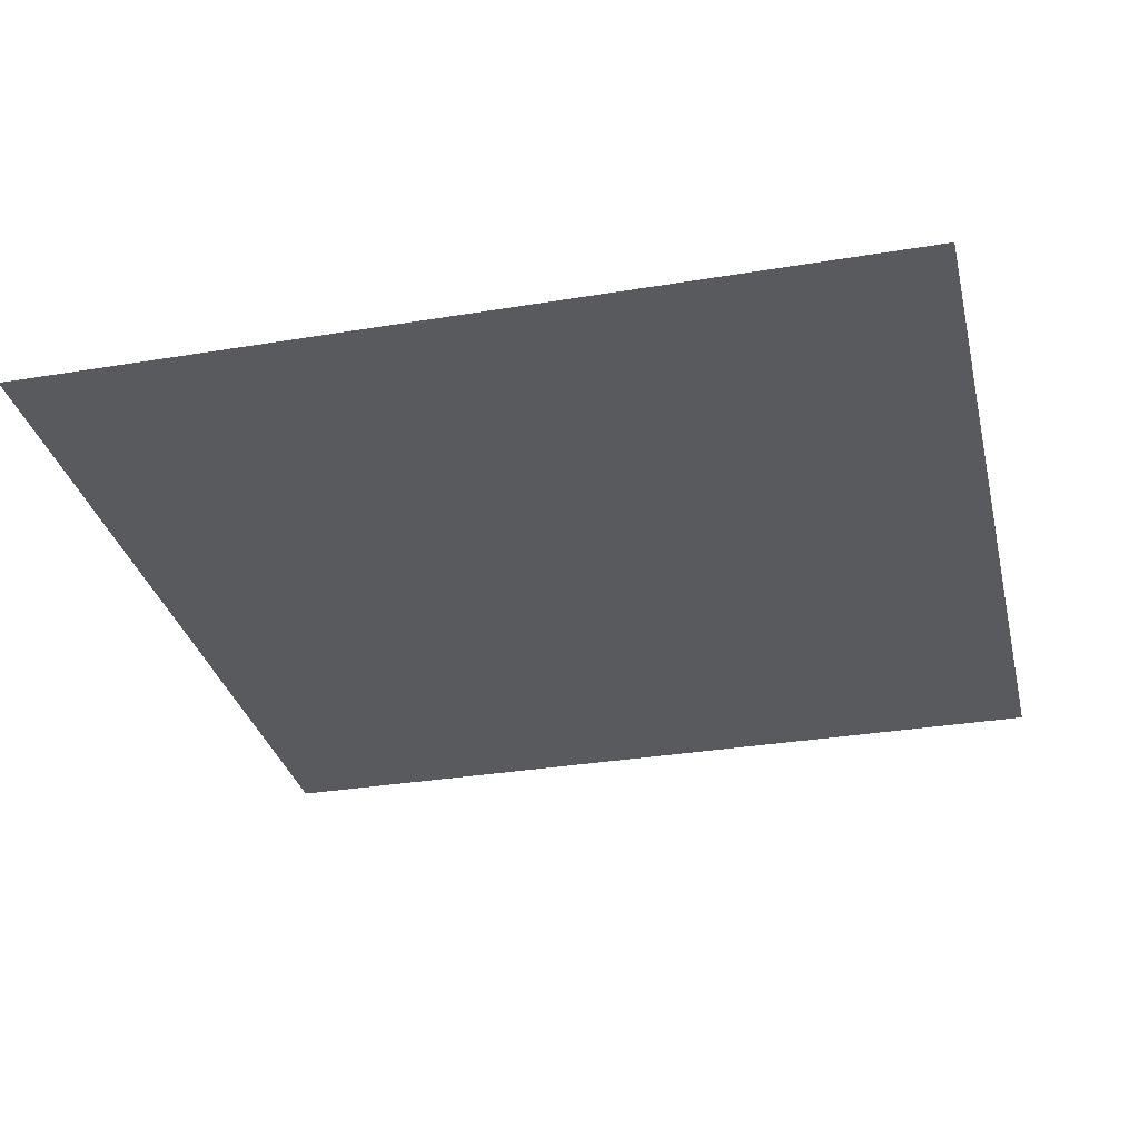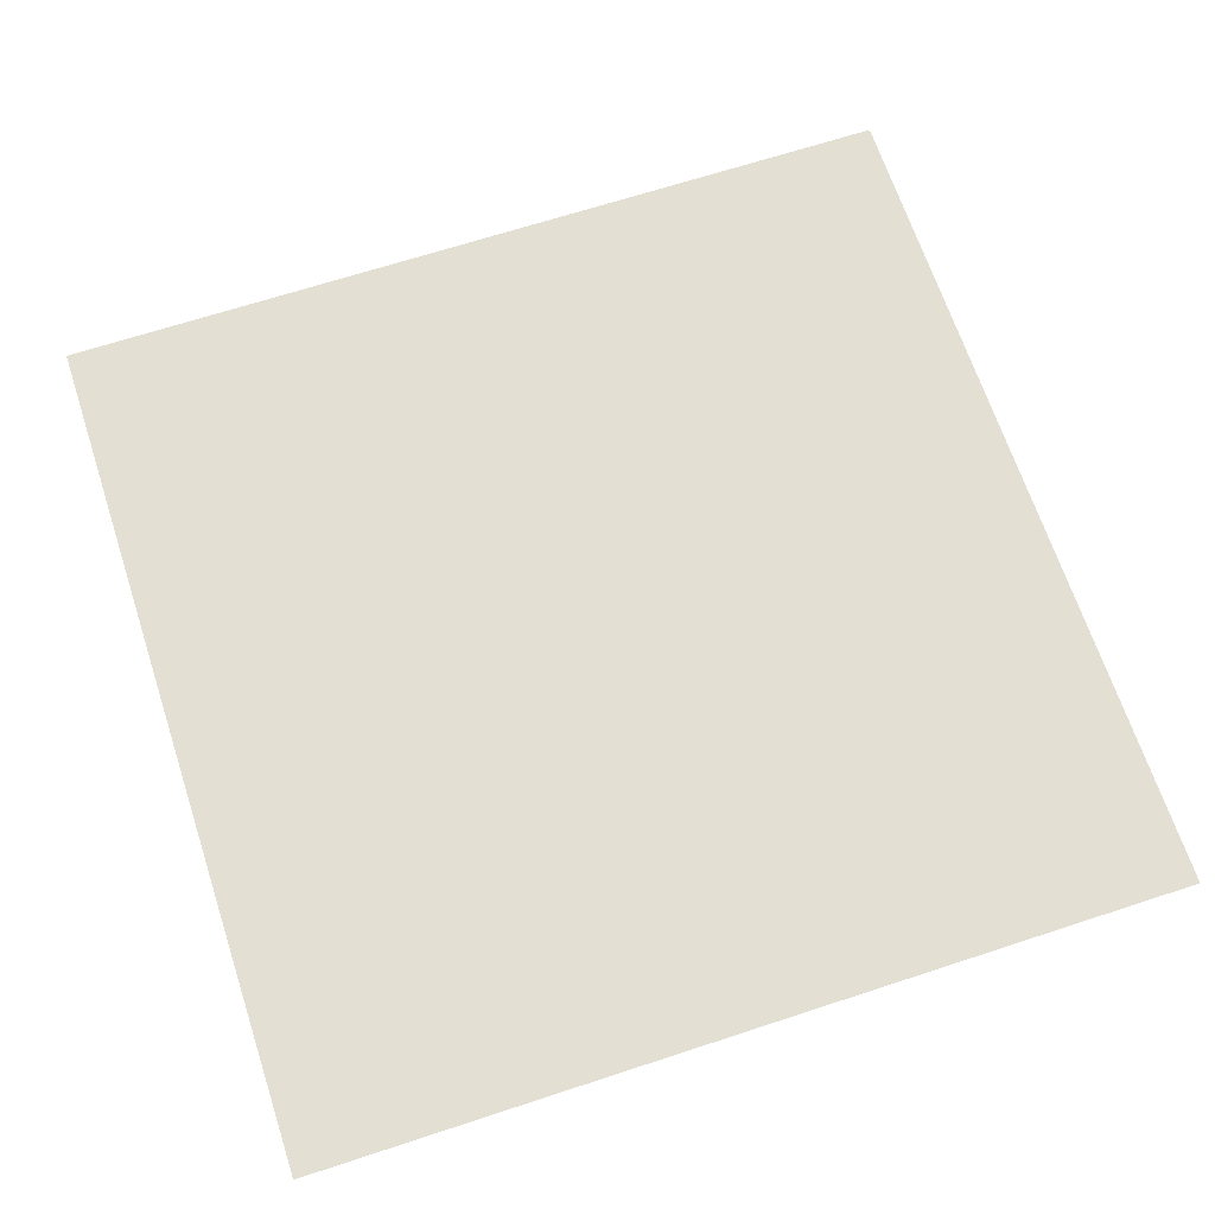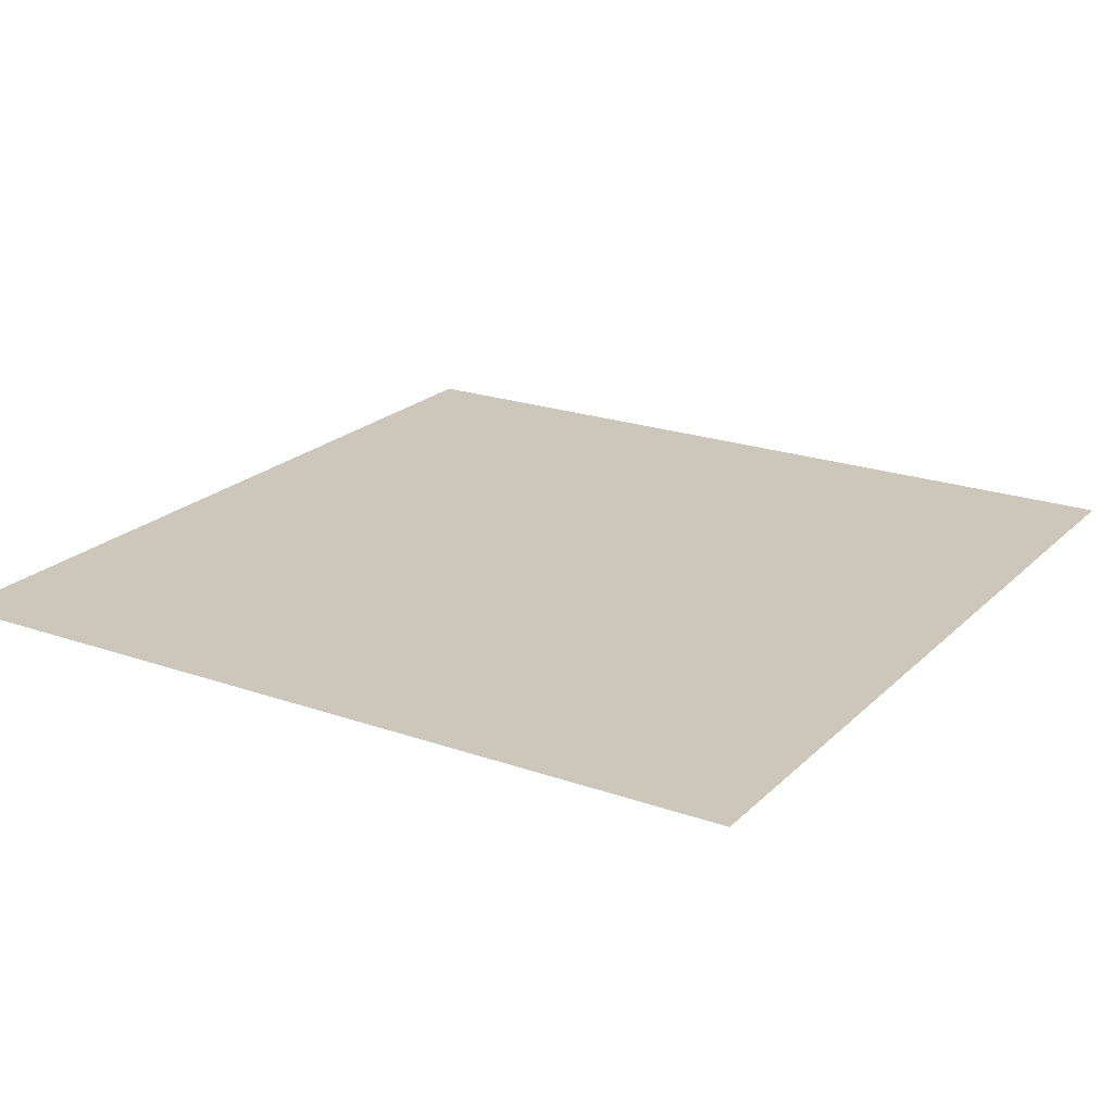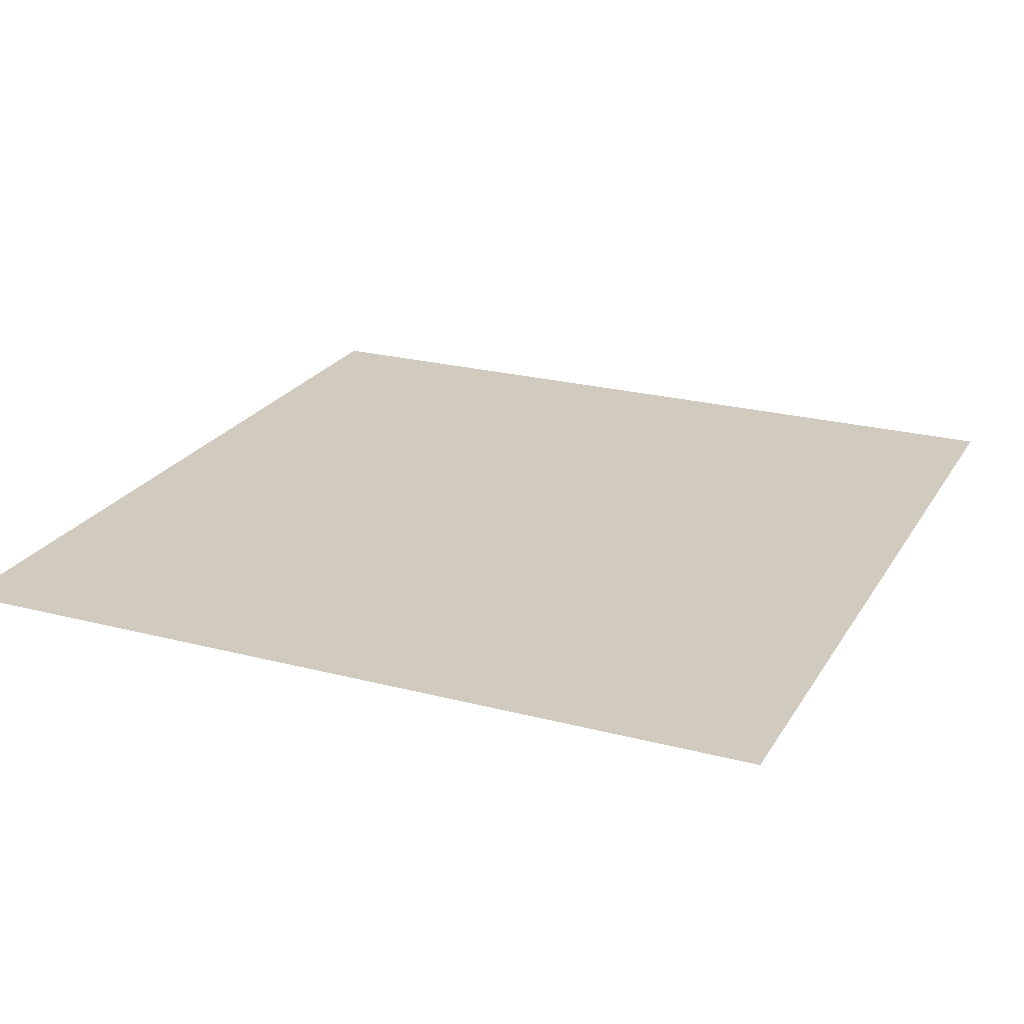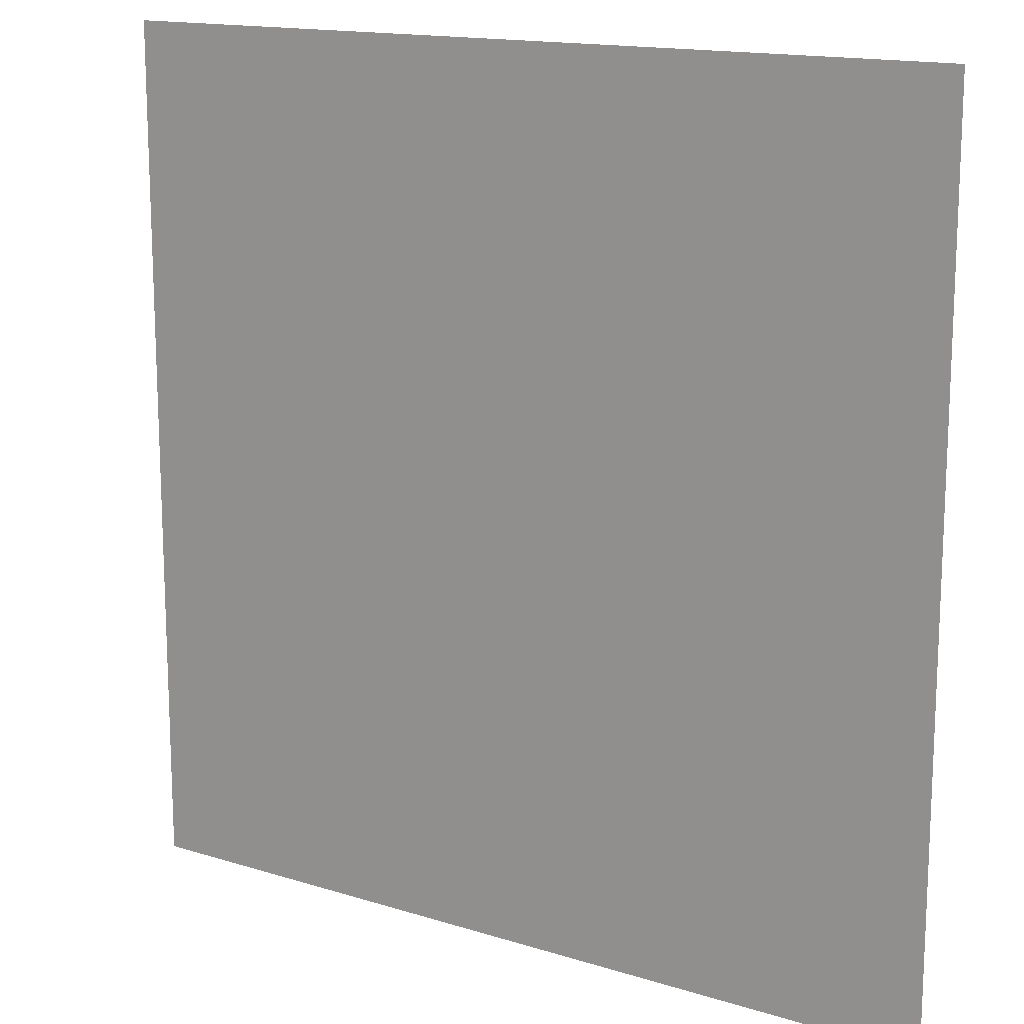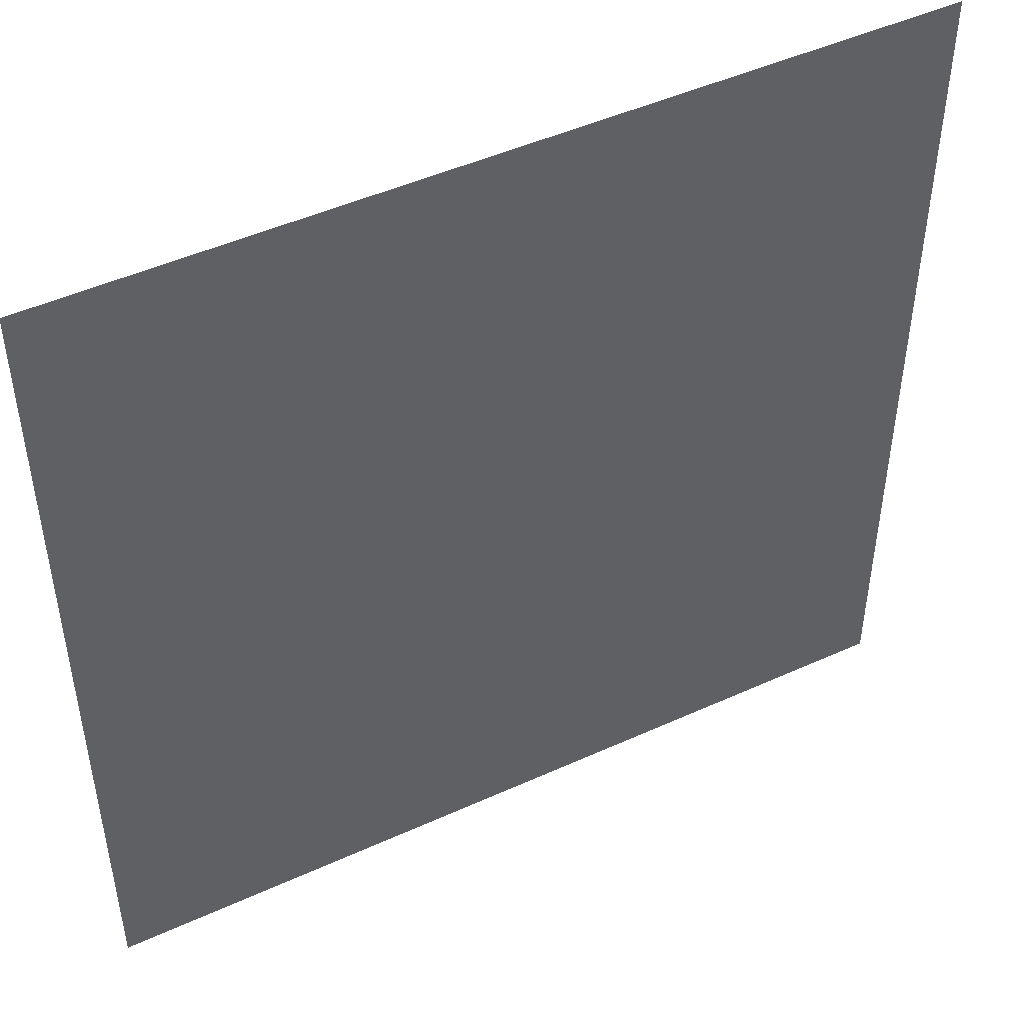
<metadata>
{"format":"obj","ext":"obj","renderer":"f3d","projection":"perspective","resolution":1024,"background":"white","views":[{"elev":-31.8,"azim":-166.8,"up":"+Z"},{"elev":67.0,"azim":-18.2,"up":"+Z"},{"elev":21.5,"azim":-148.2,"up":"+Z"},{"elev":23.3,"azim":23.8,"up":"+Z"},{"elev":15.0,"azim":-146.2,"up":"+Y"},{"elev":47.7,"azim":152.9,"up":"+Y"}]}
</metadata>
<code>
v 0 -1 0
v -1 -1 0
v -1 0 0
v 0 0 0
g 1-2_mesh_tile_0007
f 1 2 3 4

</code>
